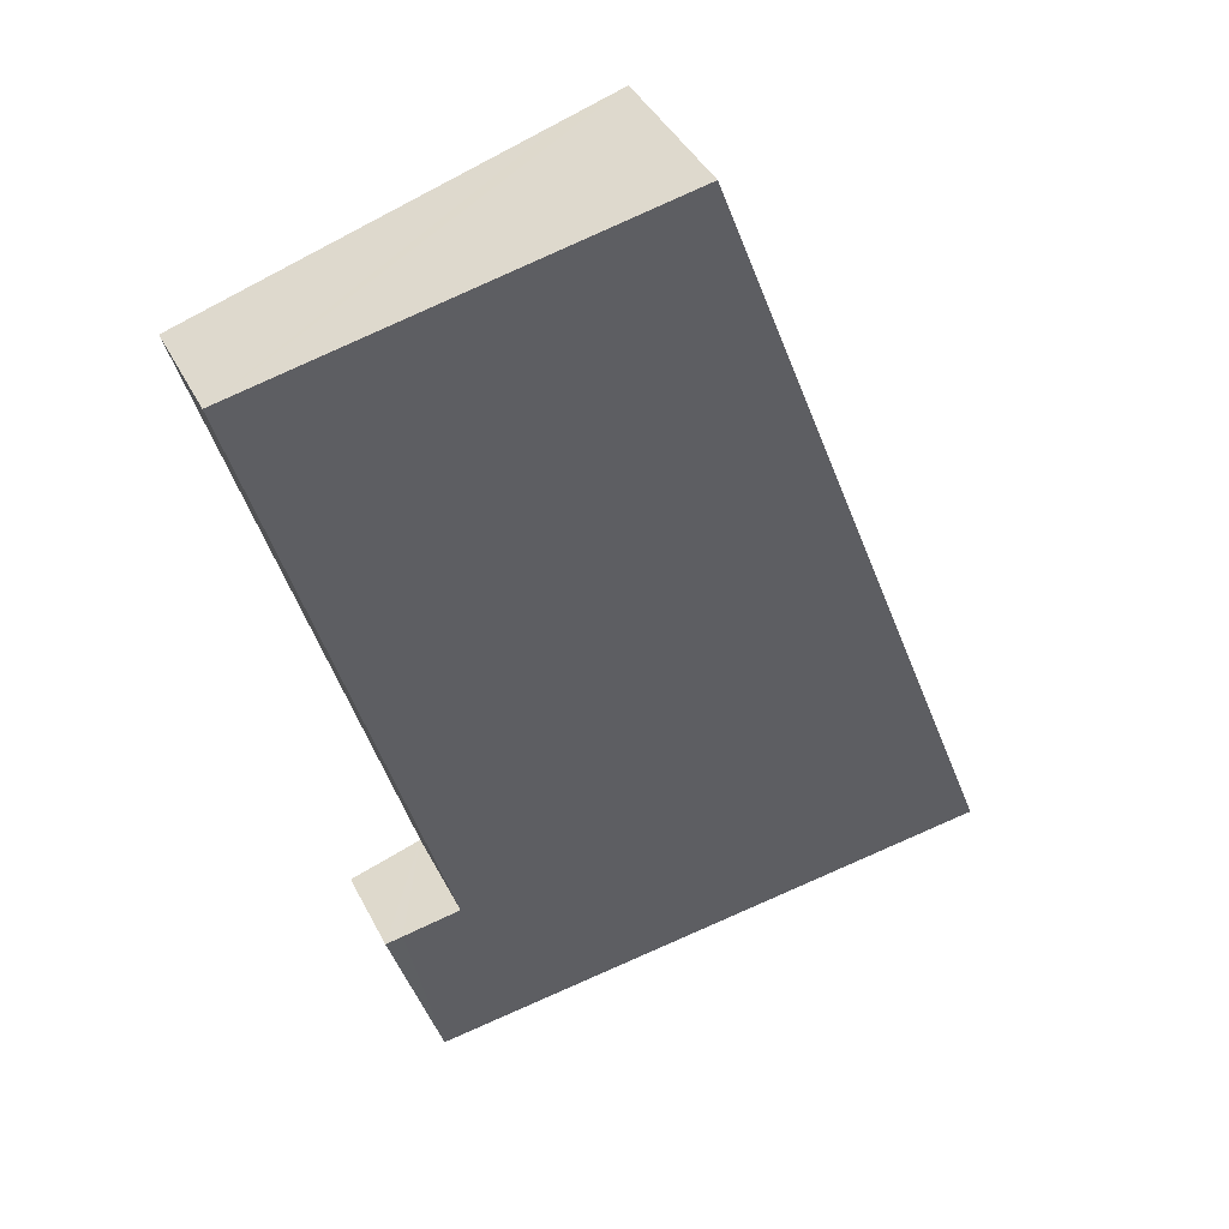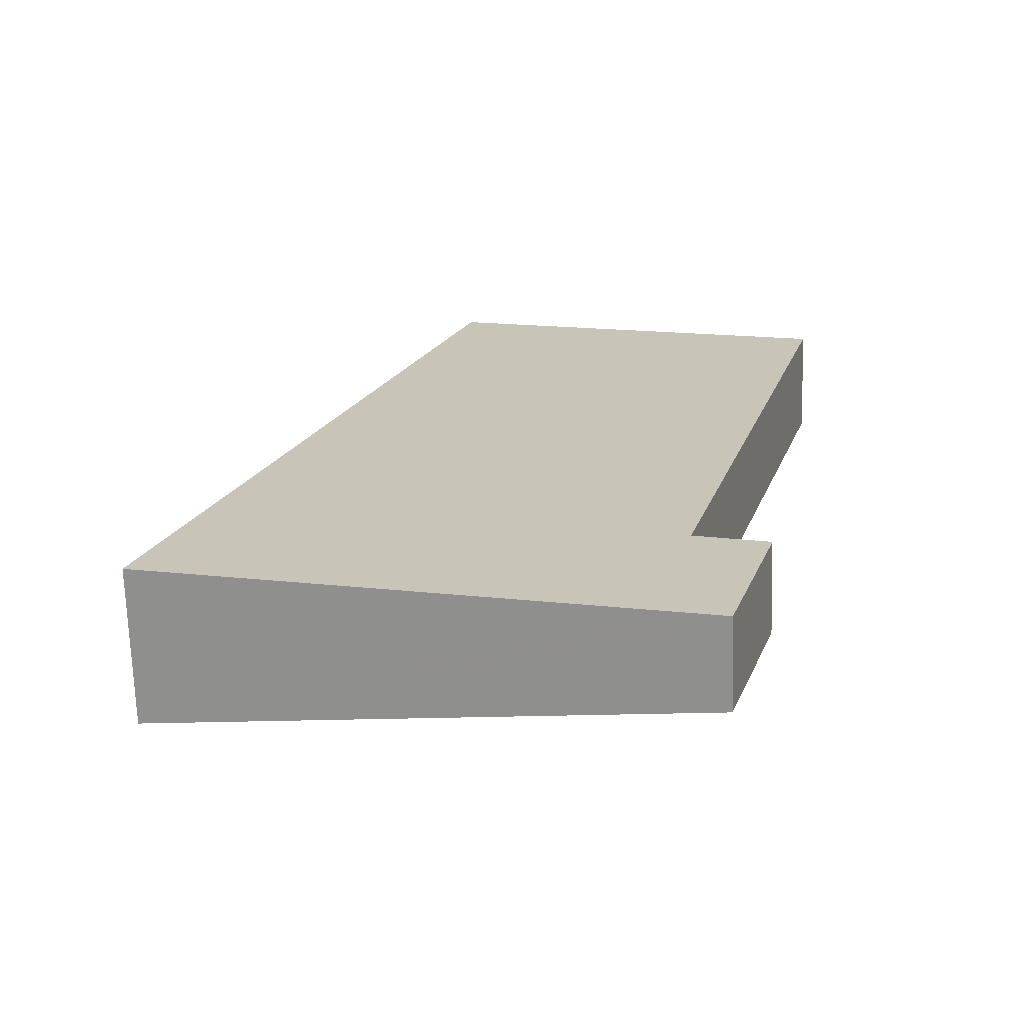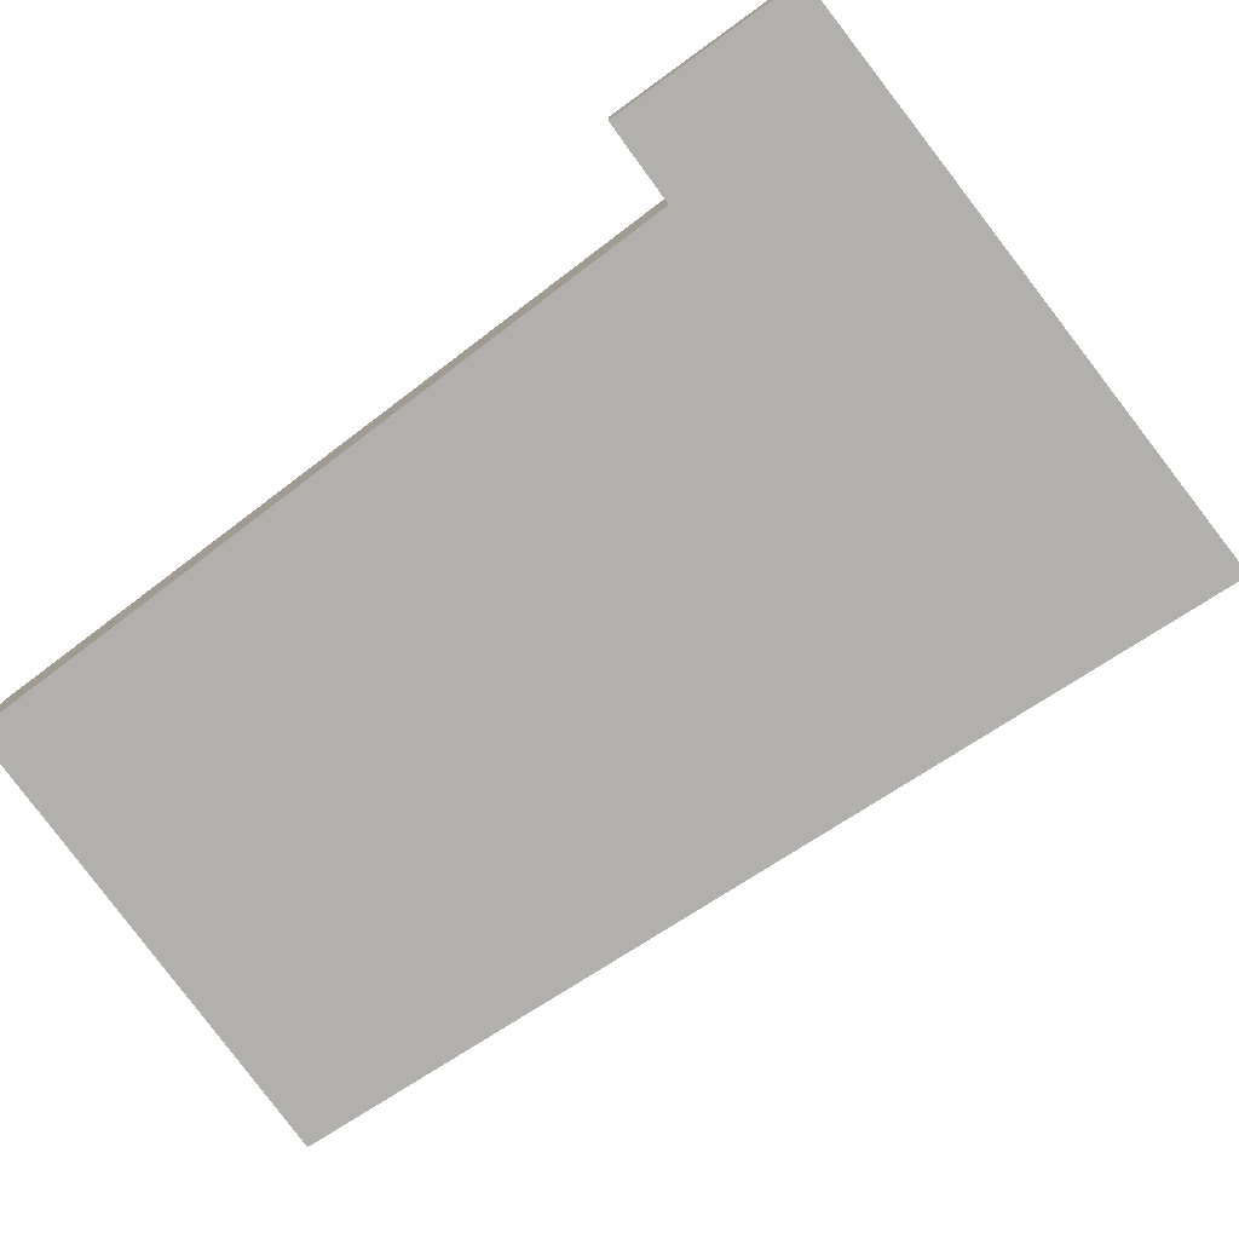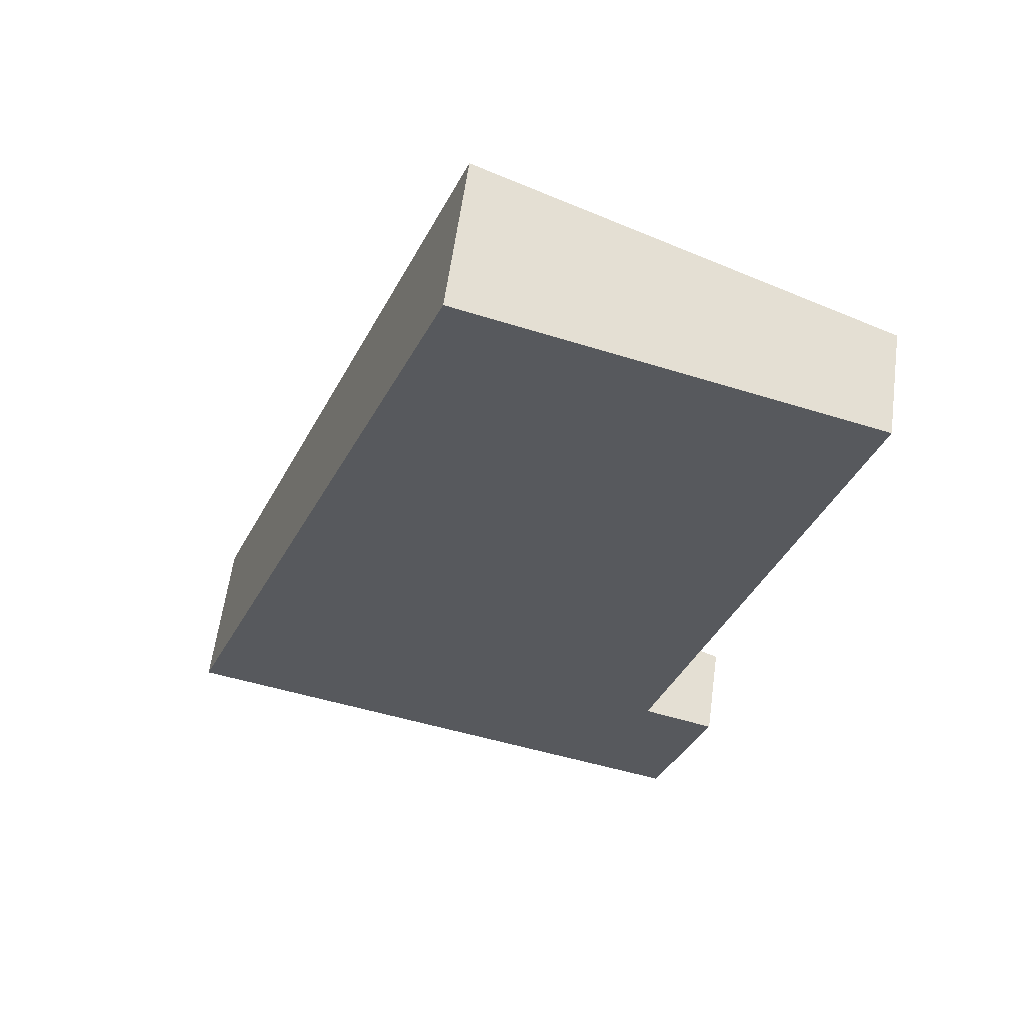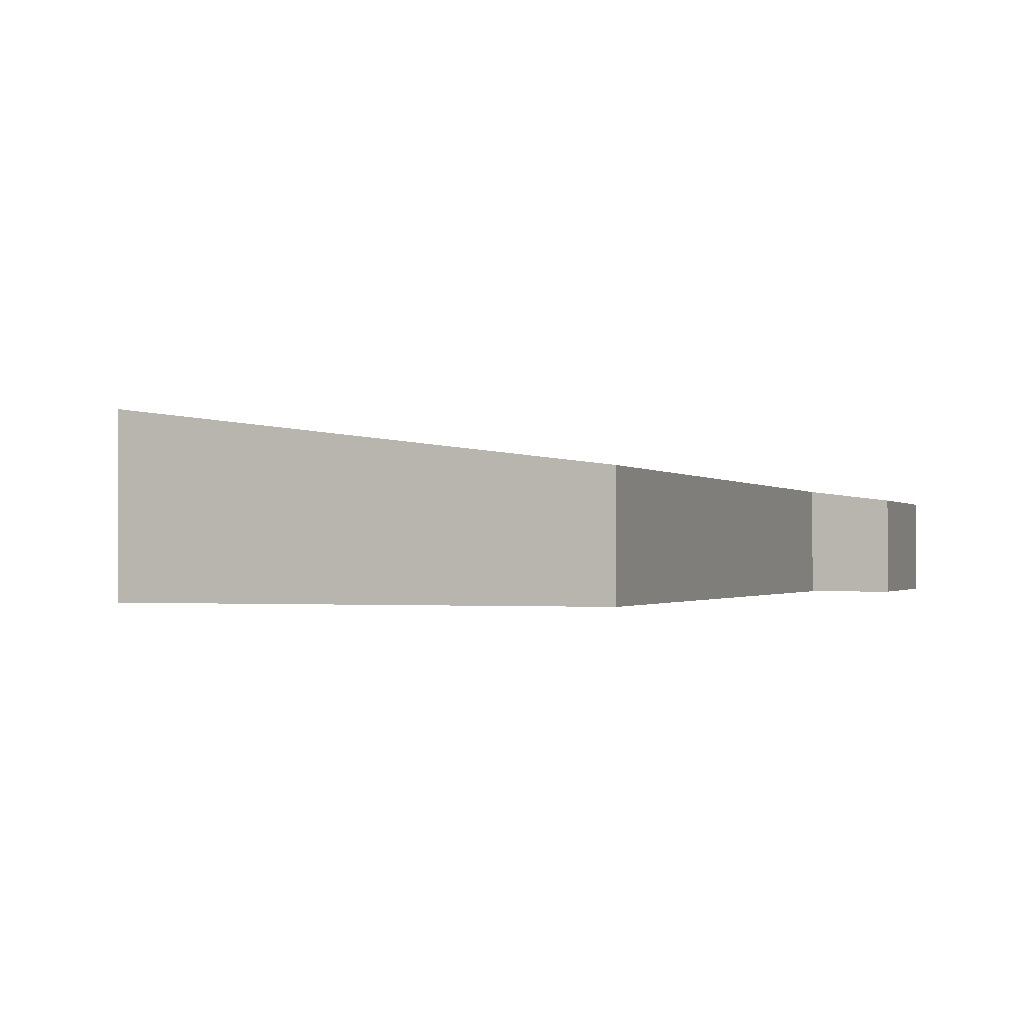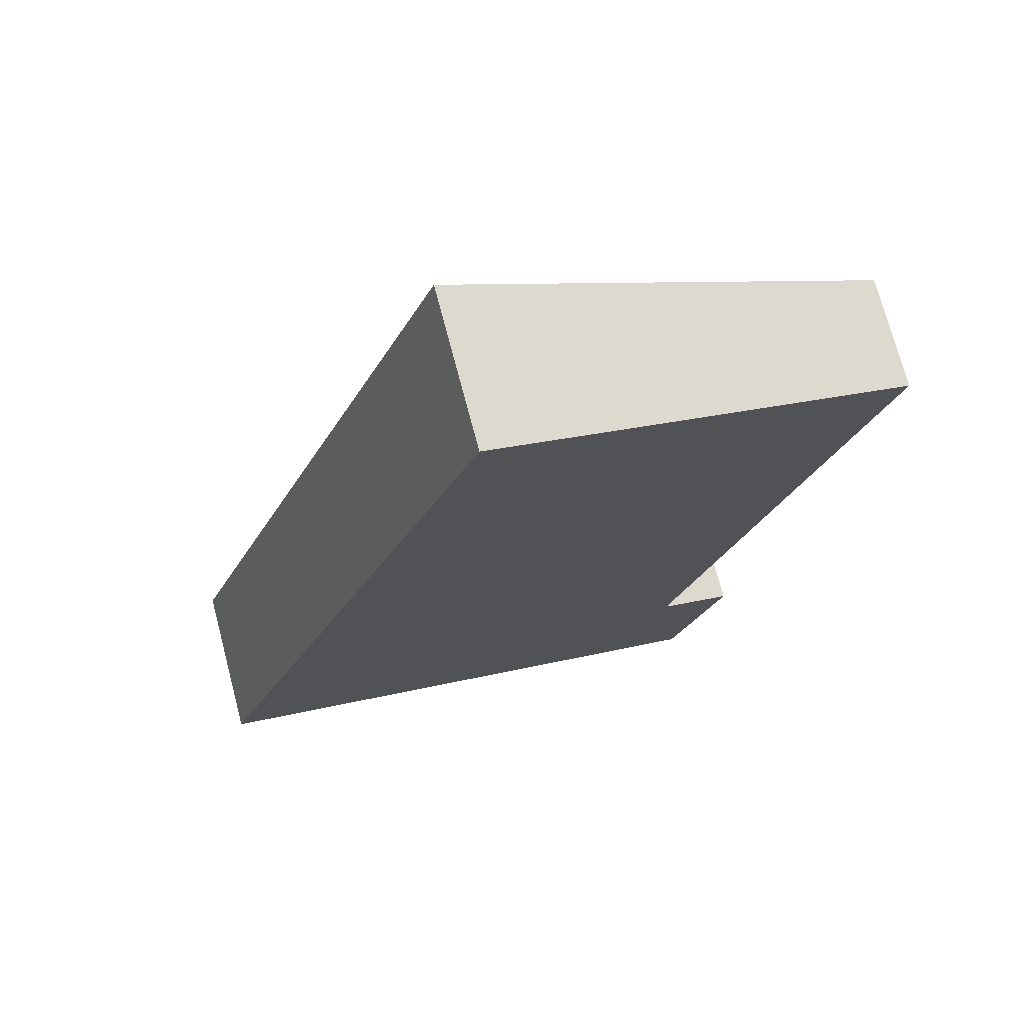
<metadata>
{"format":"obj","ext":"obj","renderer":"f3d","projection":"perspective","resolution":1024,"background":"white","views":[{"elev":41.0,"azim":154.9,"up":"+Z"},{"elev":-69.5,"azim":1.8,"up":"+Z"},{"elev":-78.7,"azim":143.1,"up":"+Y"},{"elev":59.9,"azim":7.7,"up":"+Z"},{"elev":-0.8,"azim":35.8,"up":"+Y"},{"elev":73.5,"azim":-14.8,"up":"+Z"}]}
</metadata>
<code>
v  7.275 1.206 -2
v  7.752 1.251 0.333
v  7.977 1.224 0.265
v  6.999 1.345 0.563
v  6.908 1.251 -1.899
v  4.786 2.011 10.57
v  9.471 1.431 9.166
v  0 2.099 1.285e-16
v  4.078 2.099 10.79
v  6.999 -3.447e-17 0.563
v  7.977 -1.623e-17 0.265
v  7.752 -2.039e-17 0.333
v  4.078 -6.605e-16 10.79
v  4.786 -6.475e-16 10.57
v  9.471 -5.613e-16 9.166
v  7.275 1.225e-16 -2
v  6.908 1.163e-16 -1.899
v  0 0 0
g defaultobject
f 1 2 3
f 2 1 4
f 4 1 5
f 4 6 7
f 6 4 5
f 6 5 8
f 6 8 9
f 10 2 4
f 2 10 3
f 3 10 11
f 11 10 12
f 13 6 9
f 6 13 7
f 7 13 14
f 7 14 15
f 11 1 3
f 1 11 16
f 15 4 7
f 4 15 10
f 16 5 1
f 5 16 8
f 8 16 17
f 8 17 18
f 18 9 8
f 9 18 13
f 11 17 16
f 17 11 18
f 18 11 12
f 18 12 10
f 18 10 15
f 18 15 14
f 18 14 13

</code>
